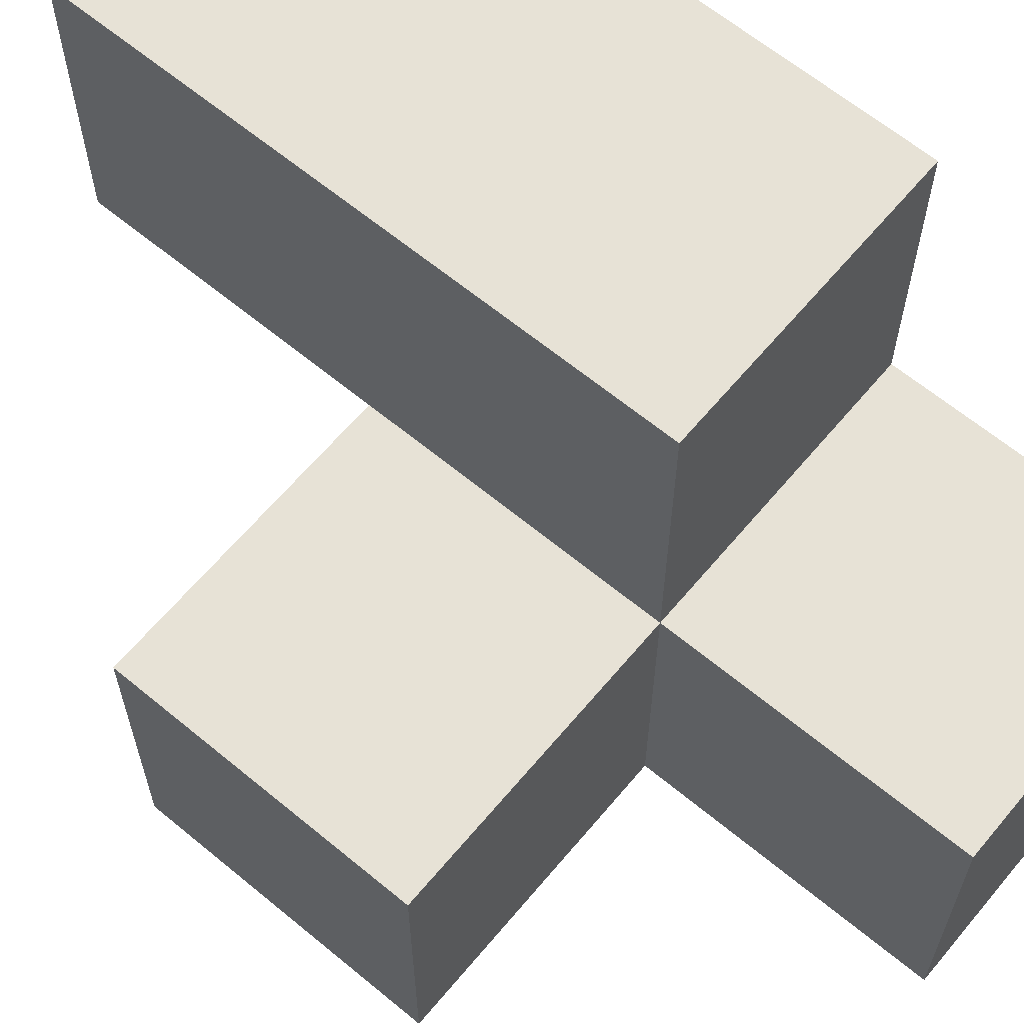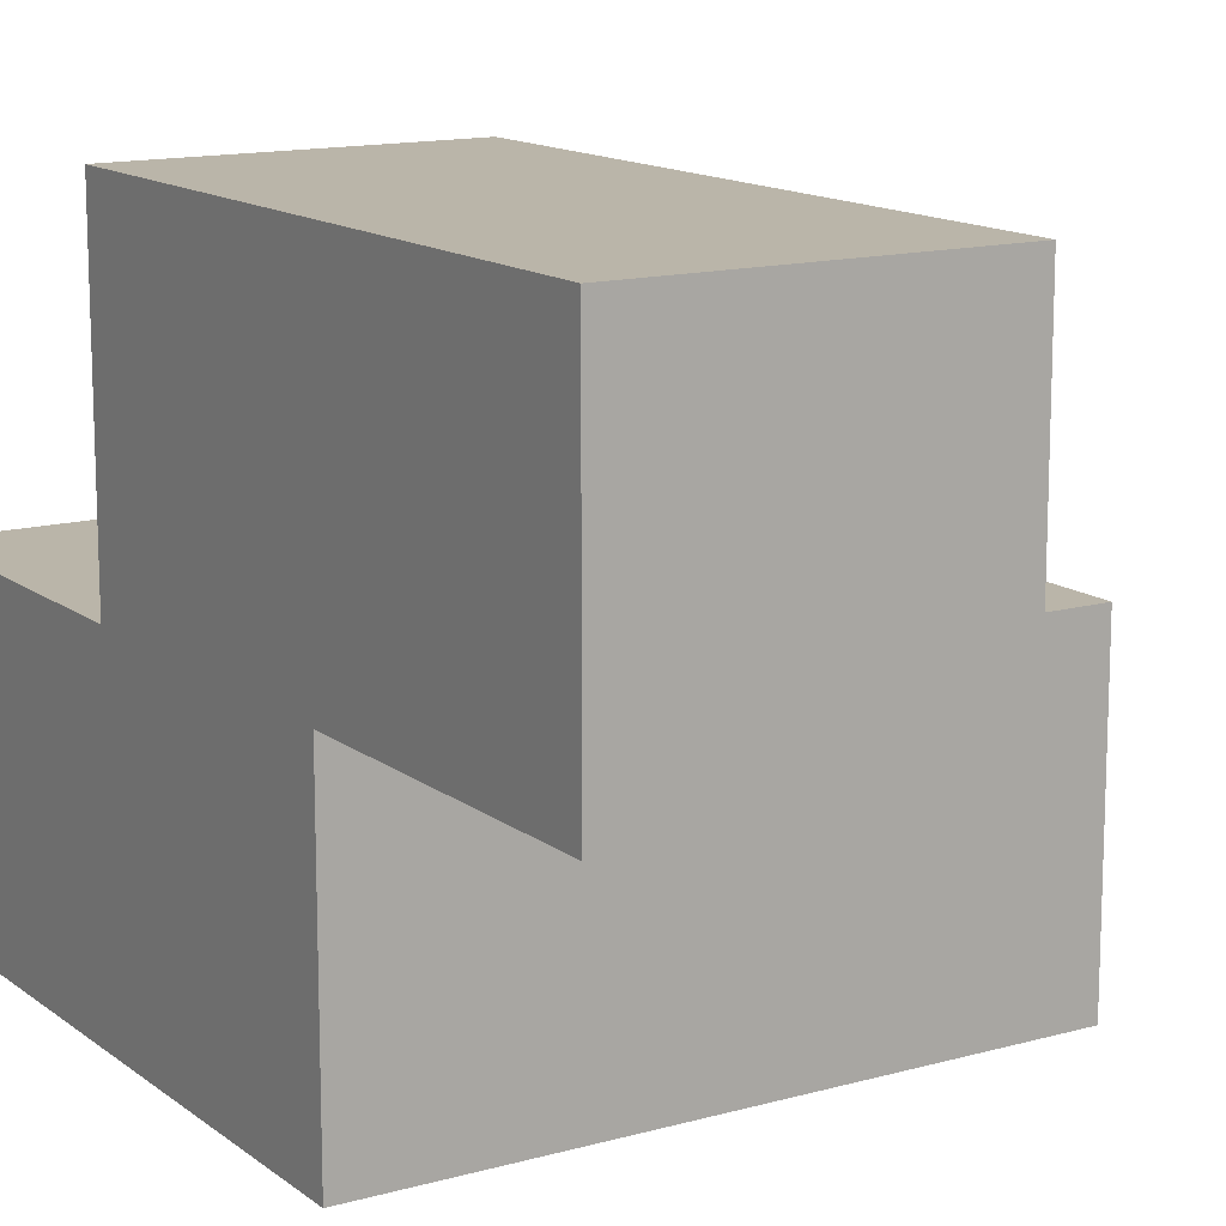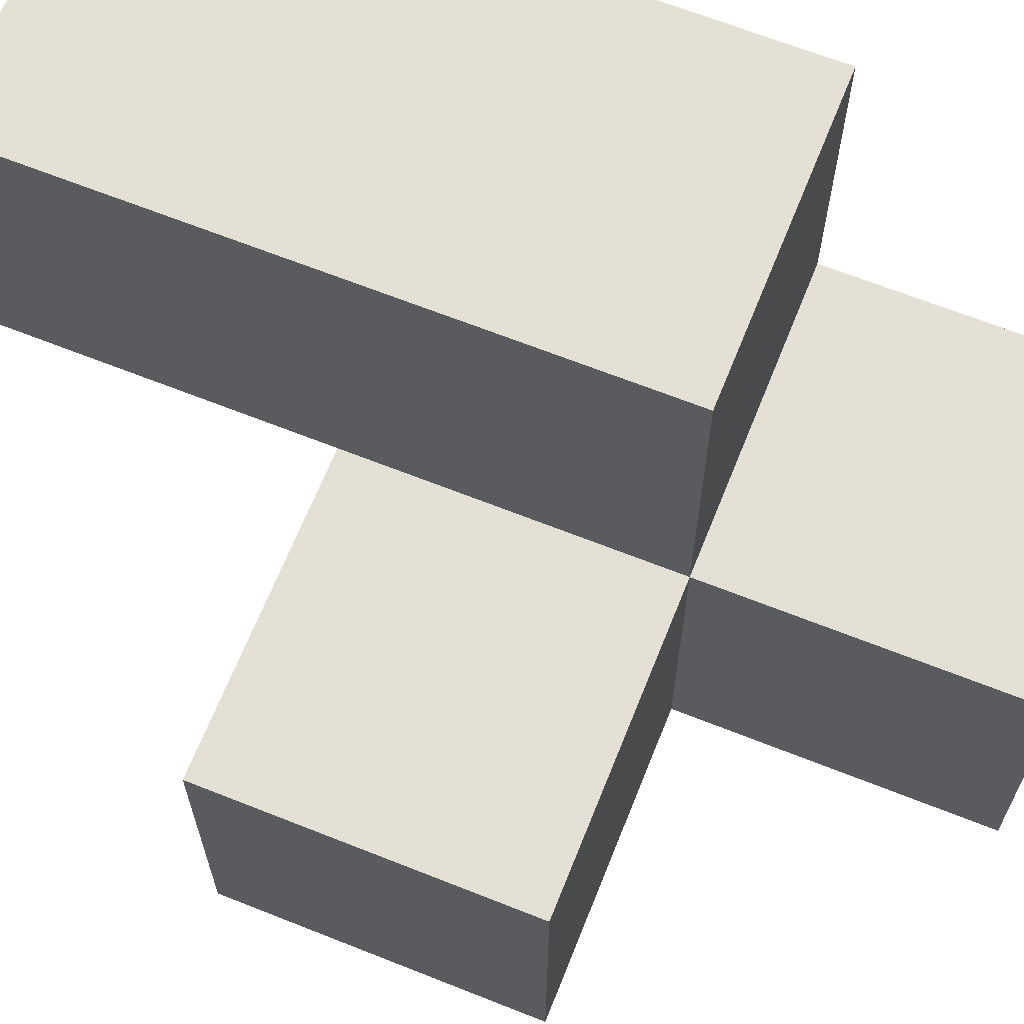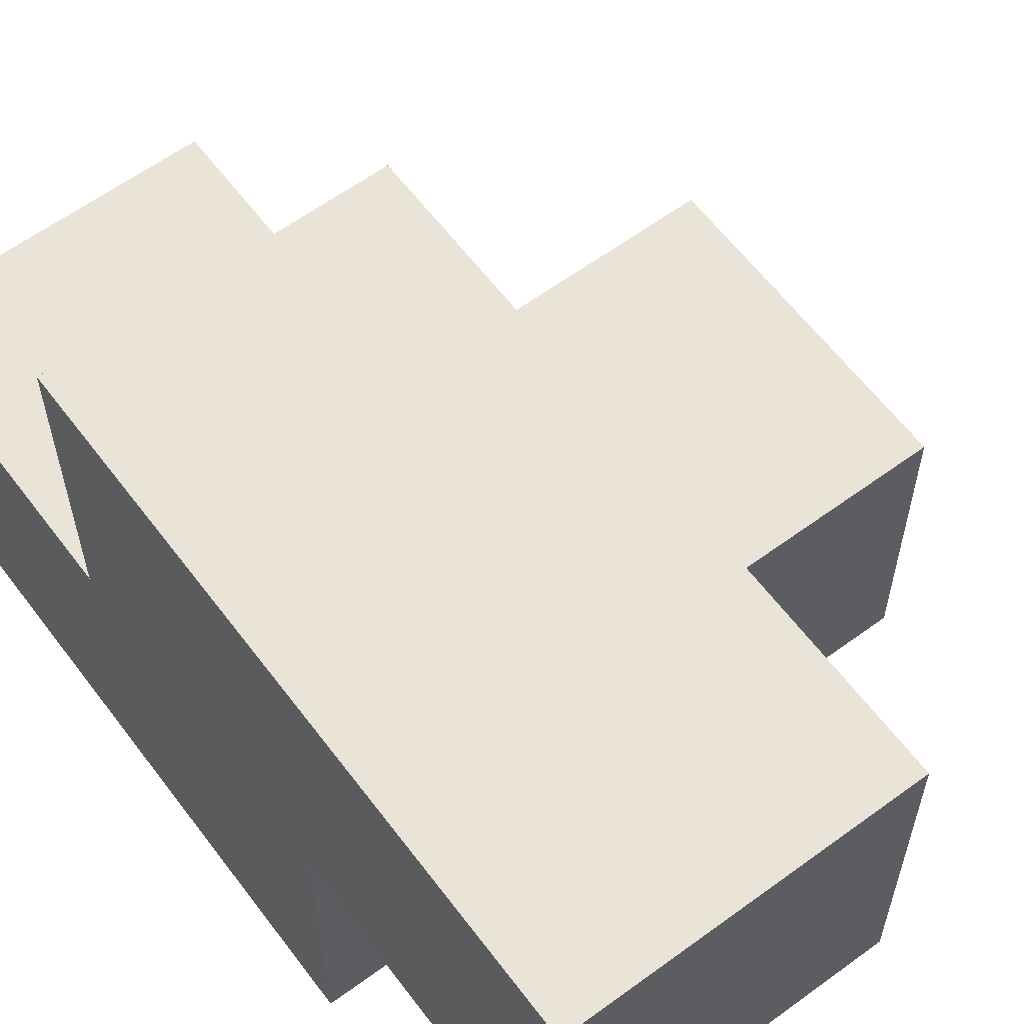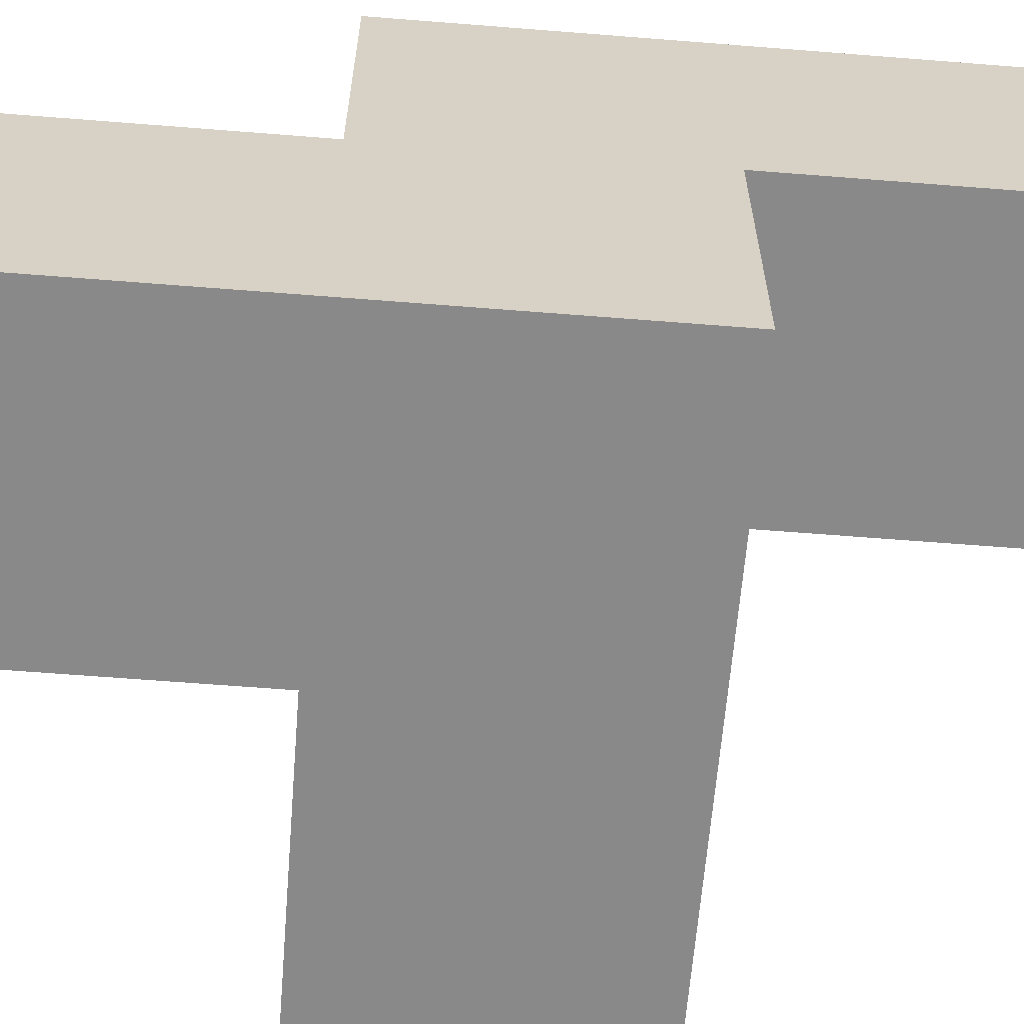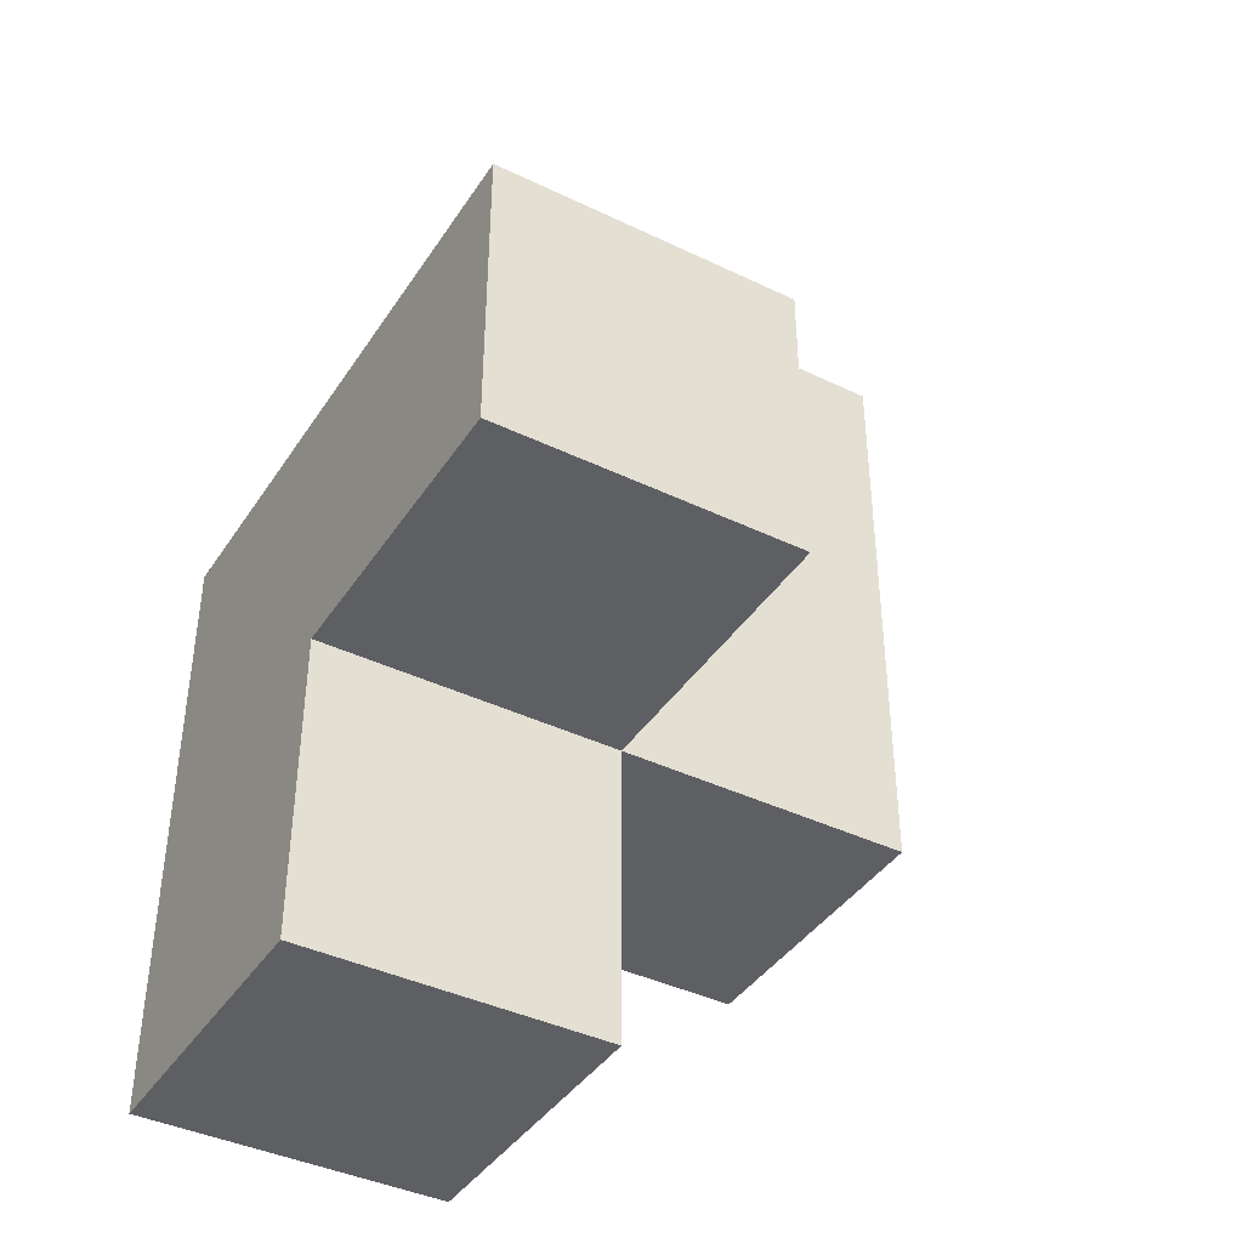
<metadata>
{"format":"obj","ext":"obj","renderer":"f3d","projection":"perspective","resolution":1024,"background":"white","views":[{"elev":63.6,"azim":-50.1,"up":"+Z"},{"elev":13.7,"azim":148.0,"up":"+Z"},{"elev":66.2,"azim":-68.2,"up":"+Z"},{"elev":60.9,"azim":143.2,"up":"+Z"},{"elev":-63.1,"azim":85.4,"up":"+Z"},{"elev":-40.8,"azim":-120.4,"up":"+Y"}]}
</metadata>
<code>
v 2.013 2.005 1.999
v 3.993 2.005 1.009
v 3.002 2.005 1.009
v 3.002 1.015 1.999
v 3.002 2.995 1.999
v 3.993 1.015 1.999
v 3.993 2.995 1.999
v 2.013 2.005 1.009
v 3.993 2.005 2.989
v 3.002 1.015 1.009
v 3.993 3.985 2.989
v 3.002 3.985 2.989
v 3.002 2.995 1.009
v 3.002 2.005 2.989
v 3.993 2.995 1.009
v 2.013 2.995 1.999
v 3.993 1.015 1.009
v 3.993 2.005 1.999
v 3.993 3.985 1.999
v 3.002 2.005 1.999
v 3.002 2.995 2.989
v 3.002 3.985 1.999
v 2.013 2.995 1.009
v 3.993 2.995 2.989
f 2 3 15
f 13 15 3
f 15 13 7
f 5 7 13
f 2 15 18
f 7 18 15
f 17 10 2
f 3 2 10
f 4 6 20
f 18 20 6
f 10 17 4
f 6 4 17
f 3 10 20
f 4 20 10
f 17 2 6
f 18 6 2
f 14 9 21
f 24 21 9
f 20 18 14
f 9 14 18
f 5 20 21
f 14 21 20
f 18 7 9
f 24 9 7
f 3 8 13
f 23 13 8
f 1 20 16
f 5 16 20
f 8 3 1
f 20 1 3
f 13 23 5
f 16 5 23
f 23 8 16
f 1 16 8
f 7 5 19
f 22 19 5
f 21 24 12
f 11 12 24
f 19 22 11
f 12 11 22
f 22 5 12
f 21 12 5
f 7 19 24
f 11 24 19

</code>
